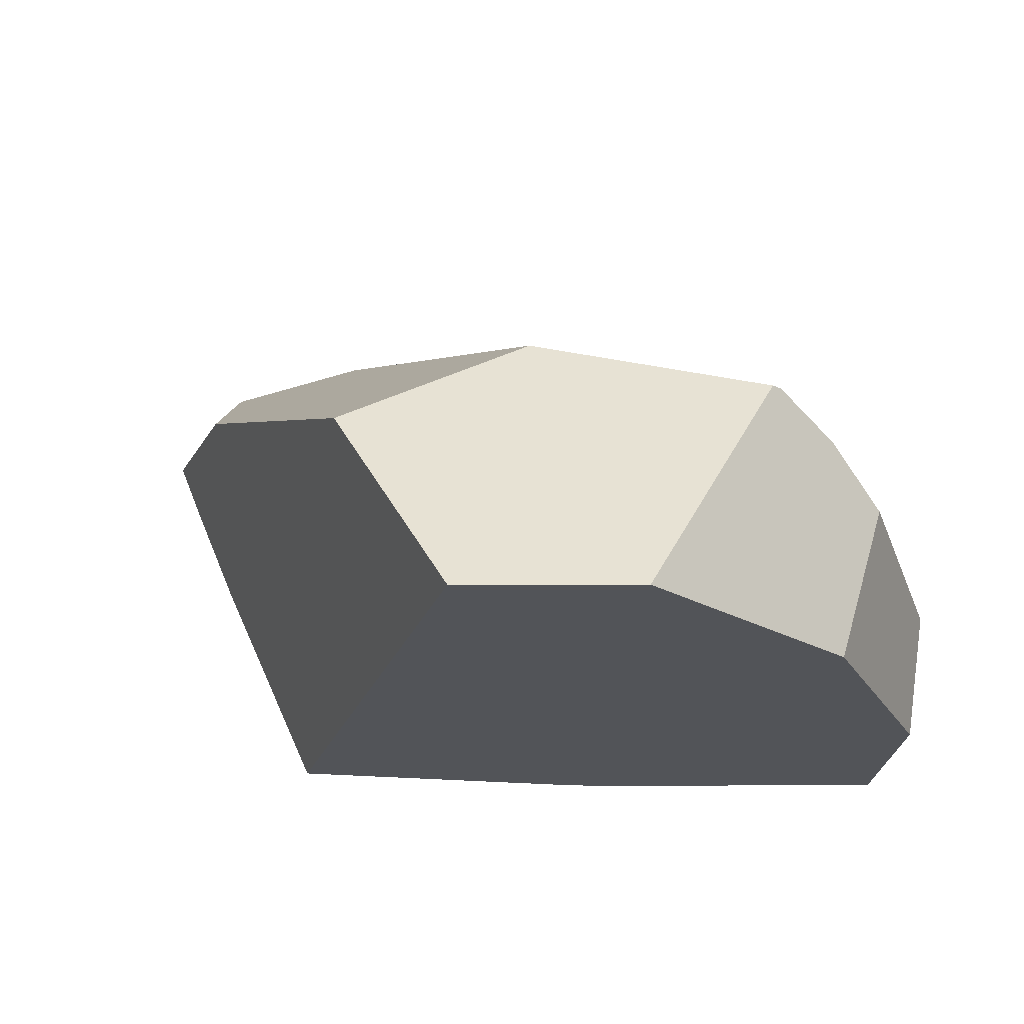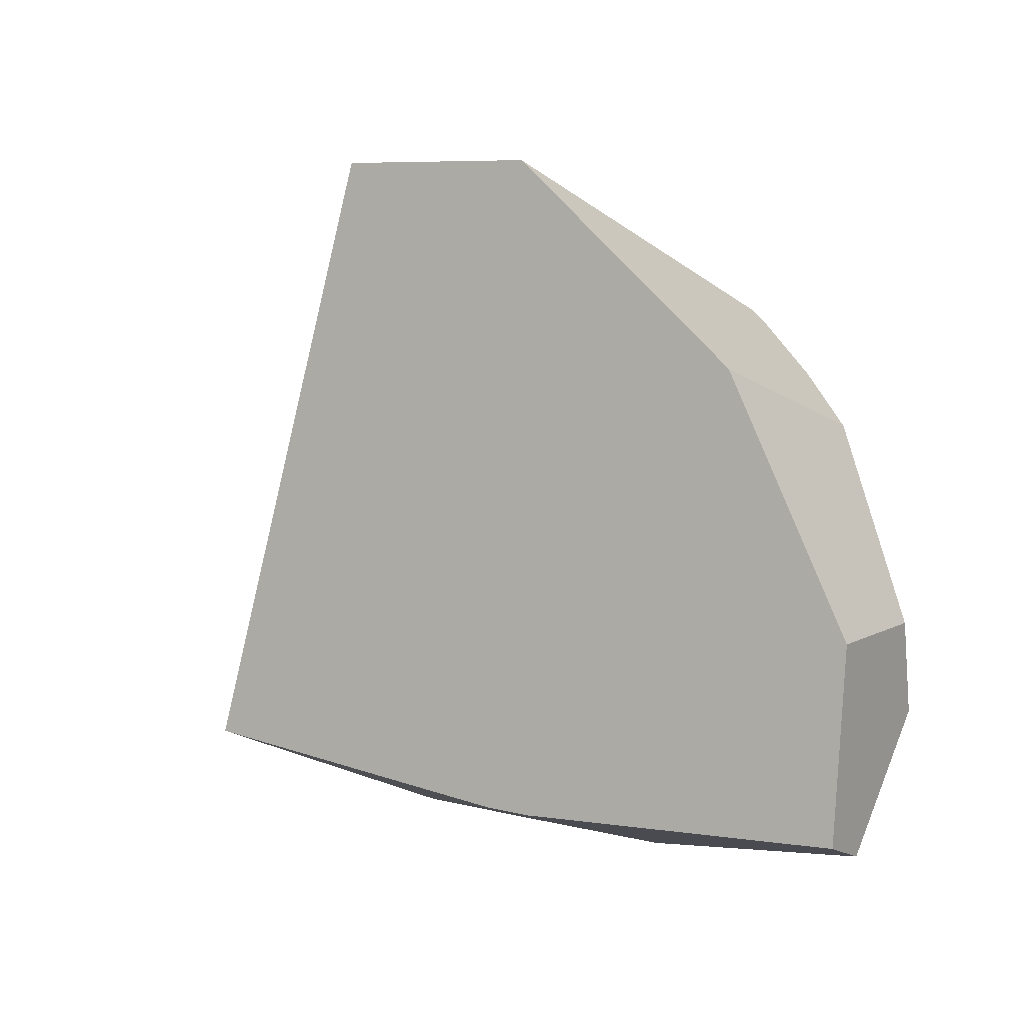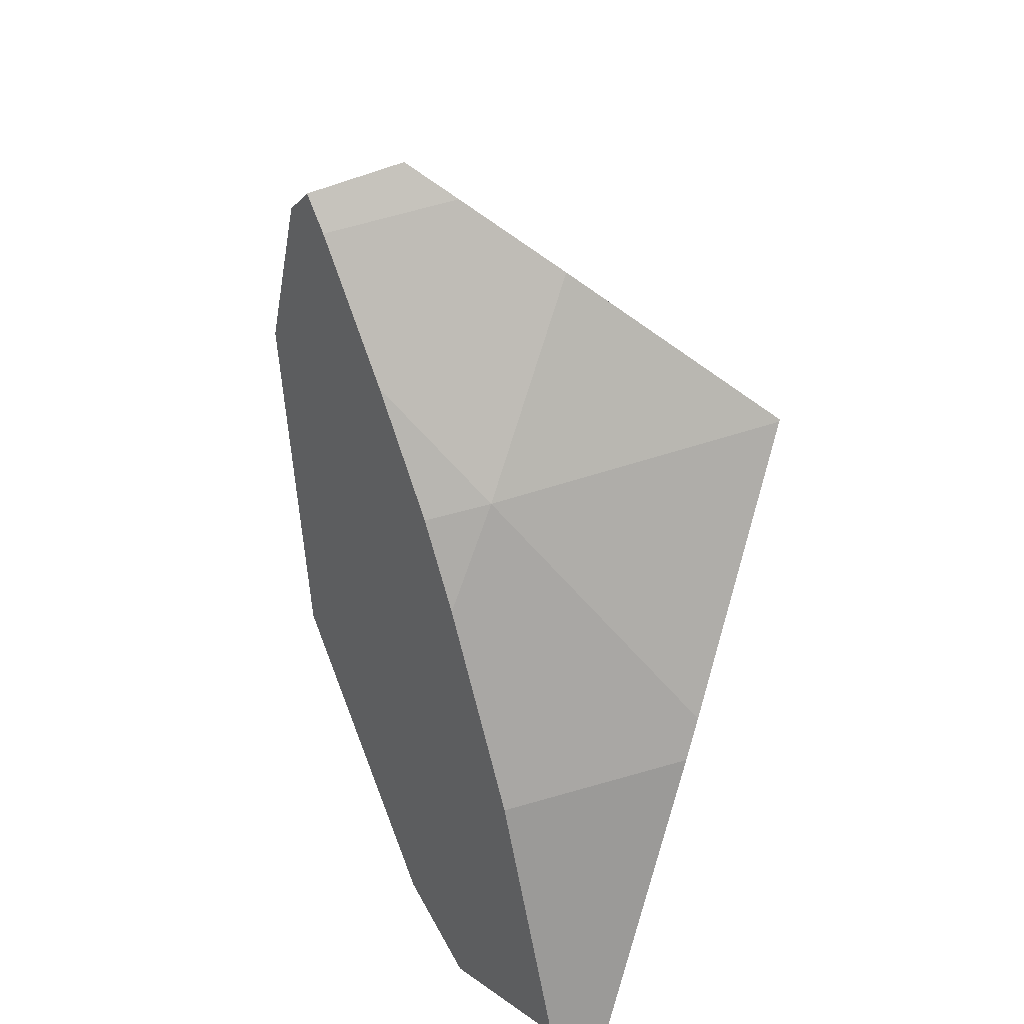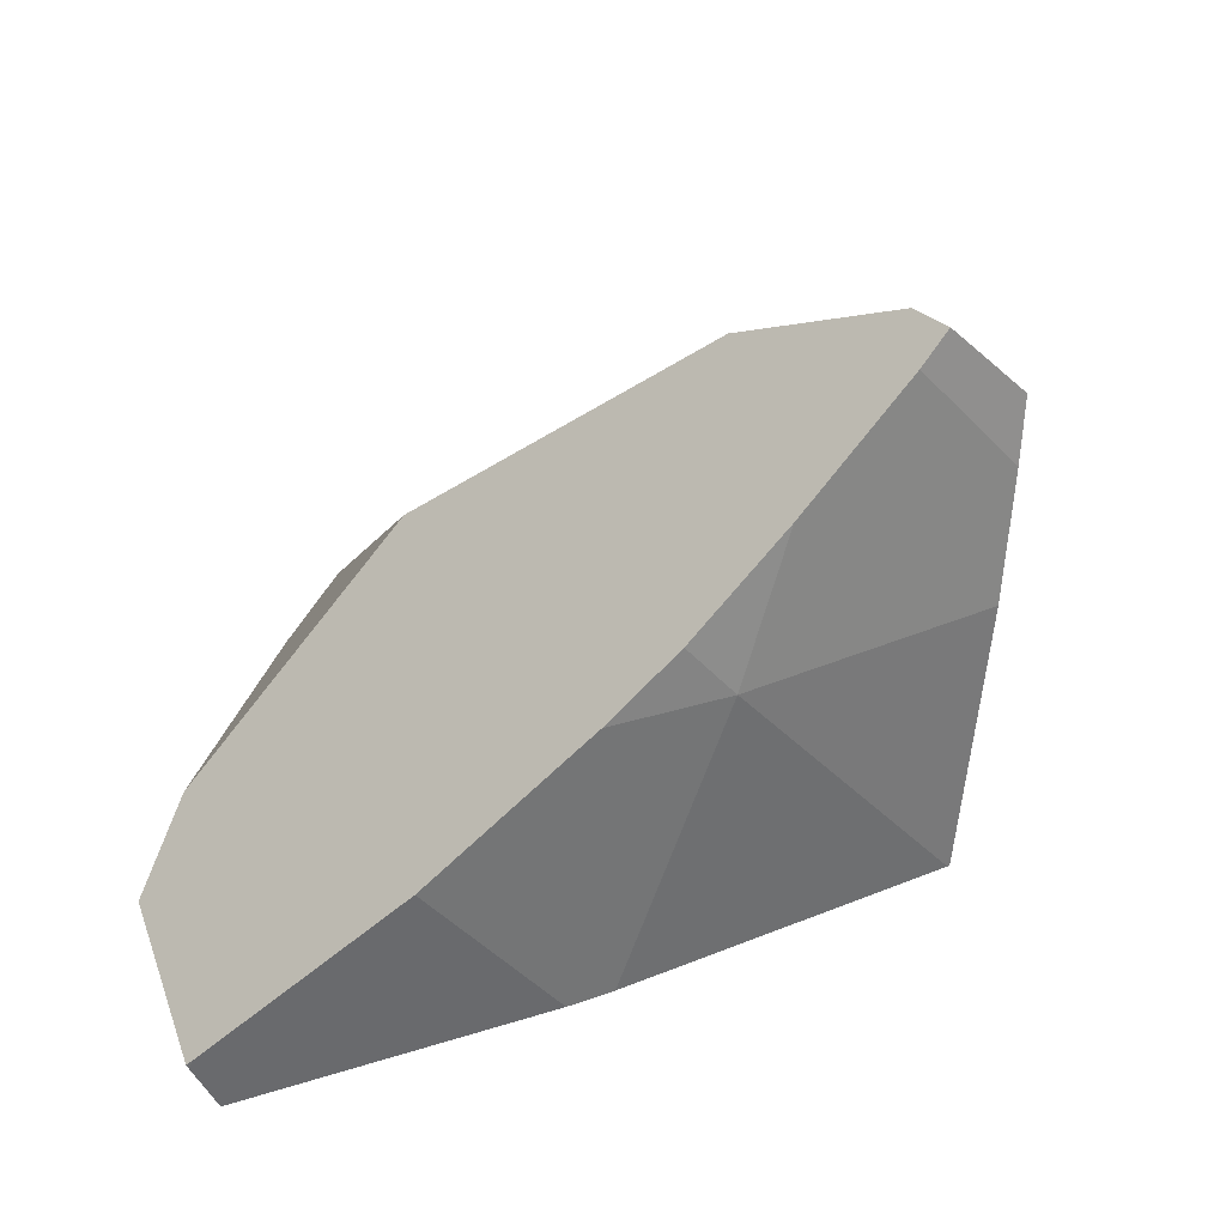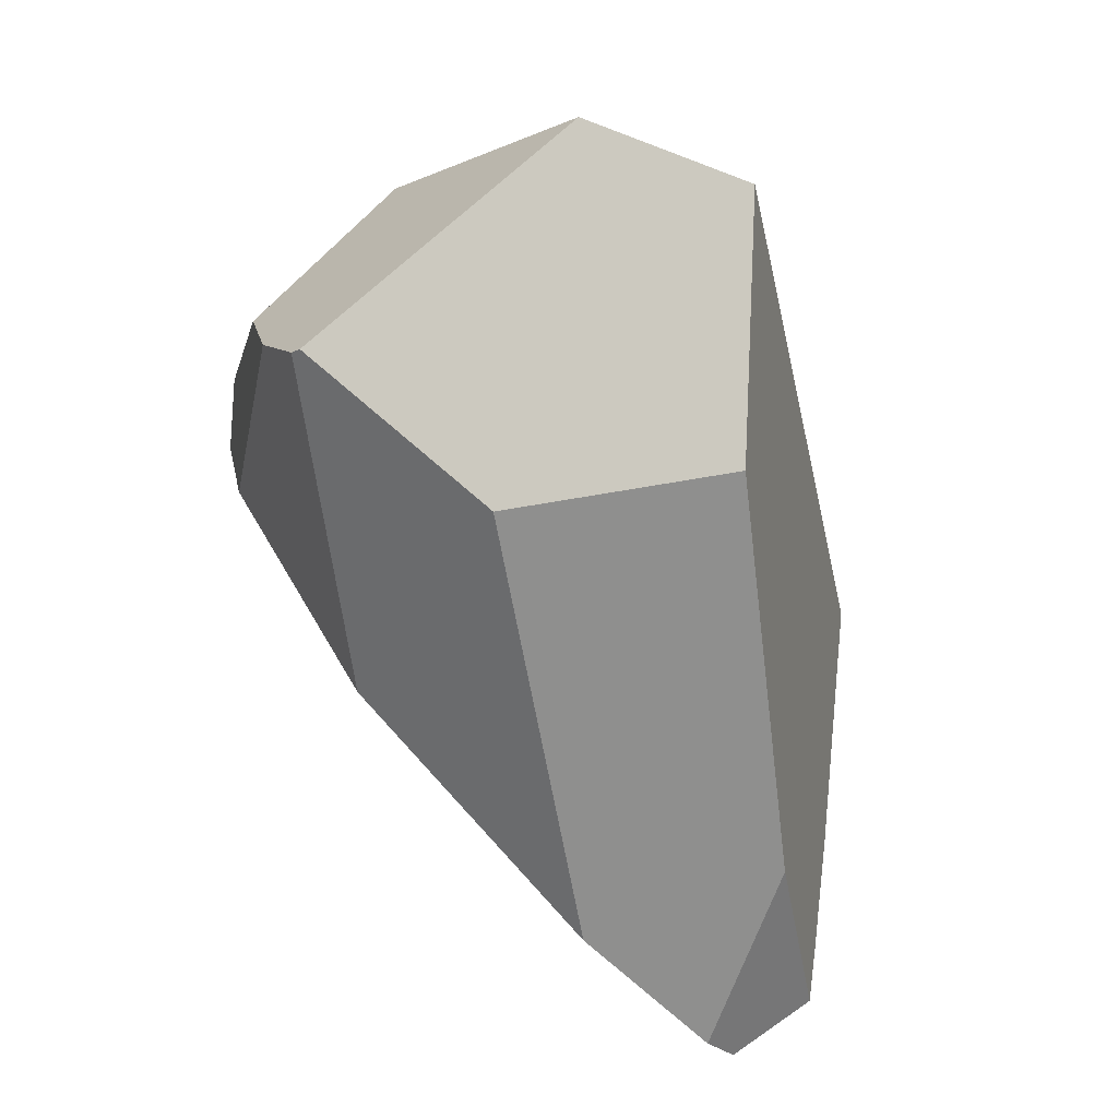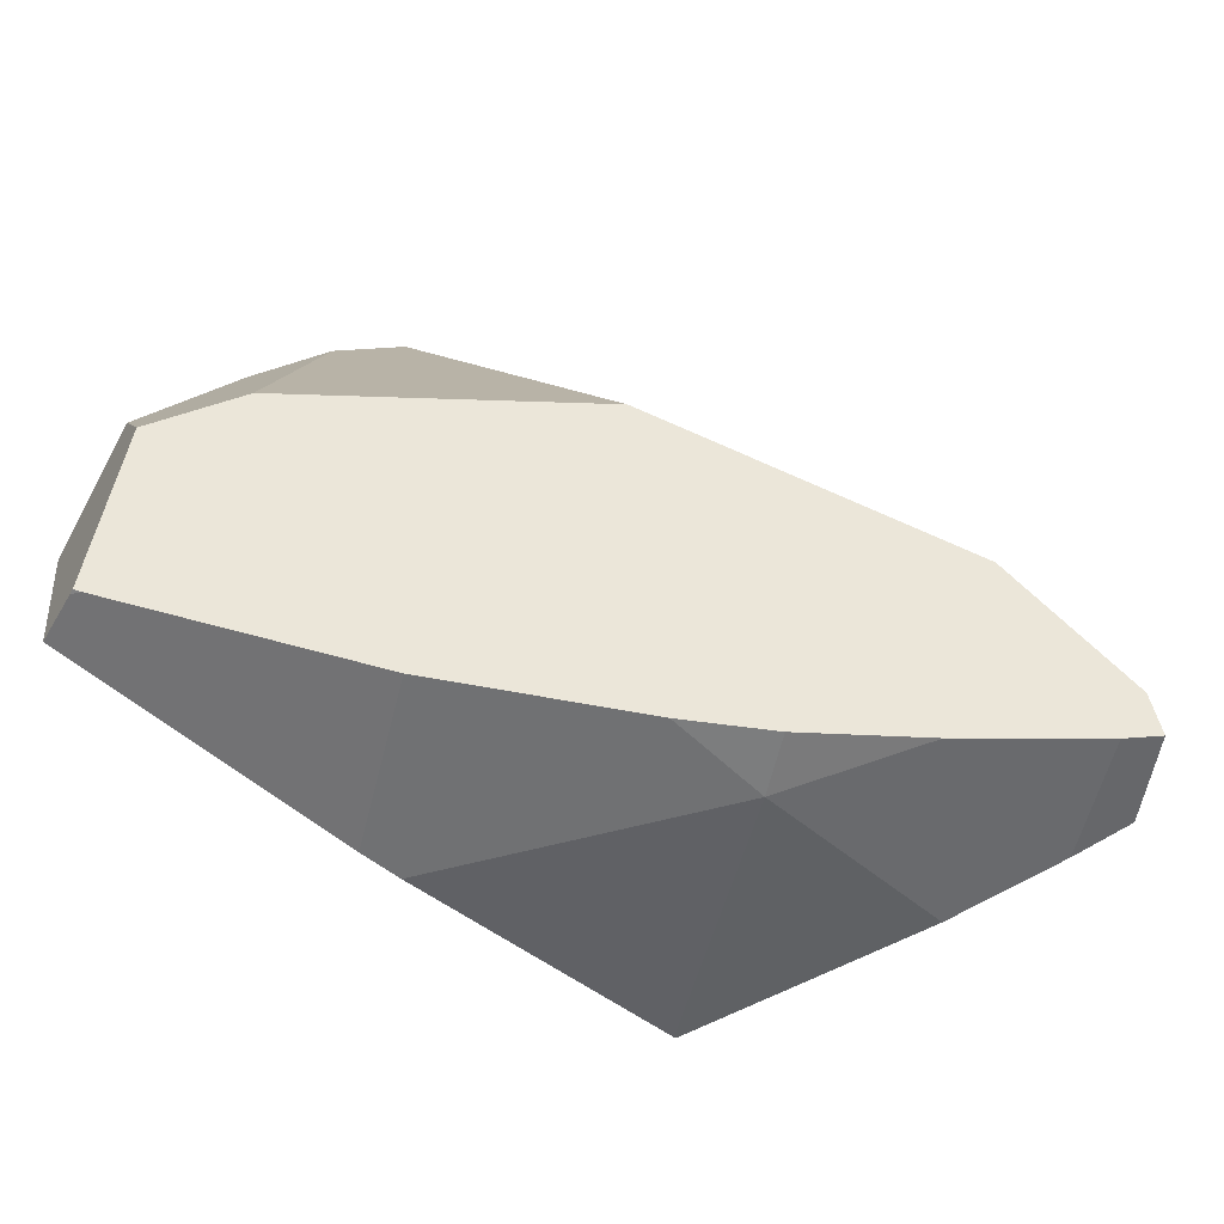
<metadata>
{"format":"obj","ext":"obj","renderer":"f3d","projection":"perspective","resolution":1024,"background":"white","views":[{"elev":62.0,"azim":-130.4,"up":"+Y"},{"elev":-0.7,"azim":-105.9,"up":"+Y"},{"elev":-69.8,"azim":127.0,"up":"+Y"},{"elev":-64.5,"azim":68.0,"up":"+Y"},{"elev":59.1,"azim":79.7,"up":"+Y"},{"elev":-68.8,"azim":12.4,"up":"+Y"}]}
</metadata>
<code>
g  Instance
v 0.8071 -59.6 -2.591
v 0.2751 -59.68 -2.412
v 0.157 -59.64 -2.661
v 1.437 -59.33 -3.192
v 1.584 -59.44 -2.824
v 1.188 -59.34 -3.277
v 1.188 -59.34 -3.277
v 1.584 -59.44 -2.824
v 1.423 -59.48 -2.782
v -1.945 -59.69 -1.393
v -1.974 -59.69 -1.378
v -1.989 -59.68 -1.394
v 0.2751 -59.68 -2.412
v -0.1007 -59.71 -2.262
v 0.157 -59.64 -2.661
v -1.184 -59.53 -2.751
v 0.157 -59.64 -2.661
v -1.302 -59.55 -2.603
v -1.302 -59.55 -2.603
v 0.157 -59.64 -2.661
v -0.9474 -59.74 -1.895
v -0.9474 -59.74 -1.895
v 0.157 -59.64 -2.661
v -0.1007 -59.71 -2.262
v -1.989 -59.68 -1.394
v -2.145 -59.63 -1.561
v -1.945 -59.69 -1.393
v -1.945 -59.69 -1.393
v -2.145 -59.63 -1.561
v -0.9474 -59.74 -1.895
v -0.9474 -59.74 -1.895
v -2.145 -59.63 -1.561
v -1.302 -59.55 -2.603
v 0.157 -59.64 -2.661
v 0.6852 -59.34 -3.441
v 0.8071 -59.6 -2.591
v 0.8071 -59.6 -2.591
v 0.6852 -59.34 -3.441
v 1.423 -59.48 -2.782
v 1.423 -59.48 -2.782
v 0.6852 -59.34 -3.441
v 1.188 -59.34 -3.277
v 0.157 -59.64 -2.661
v -0.3922 -59.24 -3.759
v 0.6852 -59.34 -3.441
v 0.6852 -59.34 -3.441
v -0.3922 -59.24 -3.759
v -0.3866 -59.24 -3.766
v 0.157 -59.64 -2.661
v -1.184 -59.53 -2.751
v -0.3922 -59.24 -3.759
v -0.3922 -59.24 -3.759
v -1.184 -59.53 -2.751
v -0.3866 -59.24 -3.766
v -0.3866 -59.24 -3.766
v -1.184 -59.53 -2.751
v -1.023 -56.74 -3.317
v -1.023 -56.74 -3.317
v -1.184 -59.53 -2.751
v -1.526 -56.78 -2.696
v -1.526 -56.78 -2.696
v -1.184 -59.53 -2.751
v -2.027 -57.67 -1.963
v -2.027 -57.67 -1.963
v -1.184 -59.53 -2.751
v -2.25 -58.79 -1.543
v -2.25 -58.79 -1.543
v -1.184 -59.53 -2.751
v -2.145 -59.63 -1.561
v -2.145 -59.63 -1.561
v -1.184 -59.53 -2.751
v -1.302 -59.55 -2.603
v -2.145 -59.63 -1.561
v -1.989 -59.68 -1.394
v -2.25 -58.79 -1.543
v -2.25 -58.79 -1.543
v -1.989 -59.68 -1.394
v -1.871 -58.72 -1.105
v -1.871 -58.72 -1.105
v -1.989 -59.68 -1.394
v -1.747 -59.11 -1.029
v -1.747 -59.11 -1.029
v -1.989 -59.68 -1.394
v -1.974 -59.69 -1.378
v 1.136 -58.95 -2.237
v 1.558 -59.31 -2.708
v -0.08927 -57.38 -2.088
v -0.08927 -57.38 -2.088
v 1.558 -59.31 -2.708
v 0.05628 -57.13 -3.065
v 0.05628 -57.13 -3.065
v 1.558 -59.31 -2.708
v 1.139 -58.57 -3.089
v 1.139 -58.57 -3.089
v 1.558 -59.31 -2.708
v 1.437 -59.33 -3.192
v 1.437 -59.33 -3.192
v 1.558 -59.31 -2.708
v 1.584 -59.44 -2.824
v -1.246 -57.63 -1.279
v -1.353 -58.9 -1.049
v -0.99 -57.36 -1.394
v -0.99 -57.36 -1.394
v -1.353 -58.9 -1.049
v -0.06672 -58.66 -1.451
v 1.139 -58.57 -3.089
v 1.437 -59.33 -3.192
v 0.05628 -57.13 -3.065
v 0.05628 -57.13 -3.065
v 1.437 -59.33 -3.192
v -1.023 -56.74 -3.317
v -1.023 -56.74 -3.317
v 1.437 -59.33 -3.192
v -0.3866 -59.24 -3.766
v -0.3866 -59.24 -3.766
v 1.437 -59.33 -3.192
v 0.6852 -59.34 -3.441
v 0.6852 -59.34 -3.441
v 1.437 -59.33 -3.192
v 1.188 -59.34 -3.277
v -1.246 -57.63 -1.279
v -0.99 -57.36 -1.394
v -1.563 -57.87 -1.248
v -1.563 -57.87 -1.248
v -0.99 -57.36 -1.394
v -2.027 -57.67 -1.963
v -2.027 -57.67 -1.963
v -0.99 -57.36 -1.394
v -1.526 -56.78 -2.696
v -1.526 -56.78 -2.696
v -0.99 -57.36 -1.394
v -0.9701 -57.32 -1.43
v -1.871 -58.72 -1.105
v -1.563 -57.87 -1.248
v -2.25 -58.79 -1.543
v -2.25 -58.79 -1.543
v -1.563 -57.87 -1.248
v -2.027 -57.67 -1.963
v 0.05628 -57.13 -3.065
v -1.023 -56.74 -3.317
v -0.08927 -57.38 -2.088
v -0.08927 -57.38 -2.088
v -1.023 -56.74 -3.317
v -0.9701 -57.32 -1.43
v -0.9701 -57.32 -1.43
v -1.023 -56.74 -3.317
v -1.526 -56.78 -2.696
v -1.871 -58.72 -1.105
v -1.747 -59.11 -1.029
v -1.563 -57.87 -1.248
v -1.563 -57.87 -1.248
v -1.747 -59.11 -1.029
v -1.246 -57.63 -1.279
v -1.246 -57.63 -1.279
v -1.747 -59.11 -1.029
v -1.353 -58.9 -1.049
v -0.99 -57.36 -1.394
v -0.06672 -58.66 -1.451
v -0.9701 -57.32 -1.43
v -0.9701 -57.32 -1.43
v -0.06672 -58.66 -1.451
v -0.08927 -57.38 -2.088
v -0.08927 -57.38 -2.088
v -0.06672 -58.66 -1.451
v 1.136 -58.95 -2.237
v 0.2751 -59.68 -2.412
v 0.8071 -59.6 -2.591
v -0.1007 -59.71 -2.262
v -0.1007 -59.71 -2.262
v 0.8071 -59.6 -2.591
v -0.9474 -59.74 -1.895
v -0.9474 -59.74 -1.895
v 0.8071 -59.6 -2.591
v -1.945 -59.69 -1.393
v -1.945 -59.69 -1.393
v 0.8071 -59.6 -2.591
v -1.974 -59.69 -1.378
v -1.974 -59.69 -1.378
v 0.8071 -59.6 -2.591
v -1.747 -59.11 -1.029
v -1.747 -59.11 -1.029
v 0.8071 -59.6 -2.591
v -1.353 -58.9 -1.049
v -1.353 -58.9 -1.049
v 0.8071 -59.6 -2.591
v -0.06672 -58.66 -1.451
v -0.06672 -58.66 -1.451
v 0.8071 -59.6 -2.591
v 1.136 -58.95 -2.237
v 1.136 -58.95 -2.237
v 0.8071 -59.6 -2.591
v 1.558 -59.31 -2.708
v 1.558 -59.31 -2.708
v 0.8071 -59.6 -2.591
v 1.584 -59.44 -2.824
v 1.584 -59.44 -2.824
v 0.8071 -59.6 -2.591
v 1.423 -59.48 -2.782
f 1 2 3
f 4 5 6
f 7 8 9
f 10 11 12
f 13 14 15
f 16 17 18
f 19 20 21
f 22 23 24
f 25 26 27
f 28 29 30
f 31 32 33
f 34 35 36
f 37 38 39
f 40 41 42
f 43 44 45
f 46 47 48
f 49 50 51
f 52 53 54
f 55 56 57
f 58 59 60
f 61 62 63
f 64 65 66
f 67 68 69
f 70 71 72
f 73 74 75
f 76 77 78
f 79 80 81
f 82 83 84
f 85 86 87
f 88 89 90
f 91 92 93
f 94 95 96
f 97 98 99
f 100 101 102
f 103 104 105
f 106 107 108
f 109 110 111
f 112 113 114
f 115 116 117
f 118 119 120
f 121 122 123
f 124 125 126
f 127 128 129
f 130 131 132
f 133 134 135
f 136 137 138
f 139 140 141
f 142 143 144
f 145 146 147
f 148 149 150
f 151 152 153
f 154 155 156
f 157 158 159
f 160 161 162
f 163 164 165
f 166 167 168
f 169 170 171
f 172 173 174
f 175 176 177
f 178 179 180
f 181 182 183
f 184 185 186
f 187 188 189
f 190 191 192
f 193 194 195
f 196 197 198

</code>
